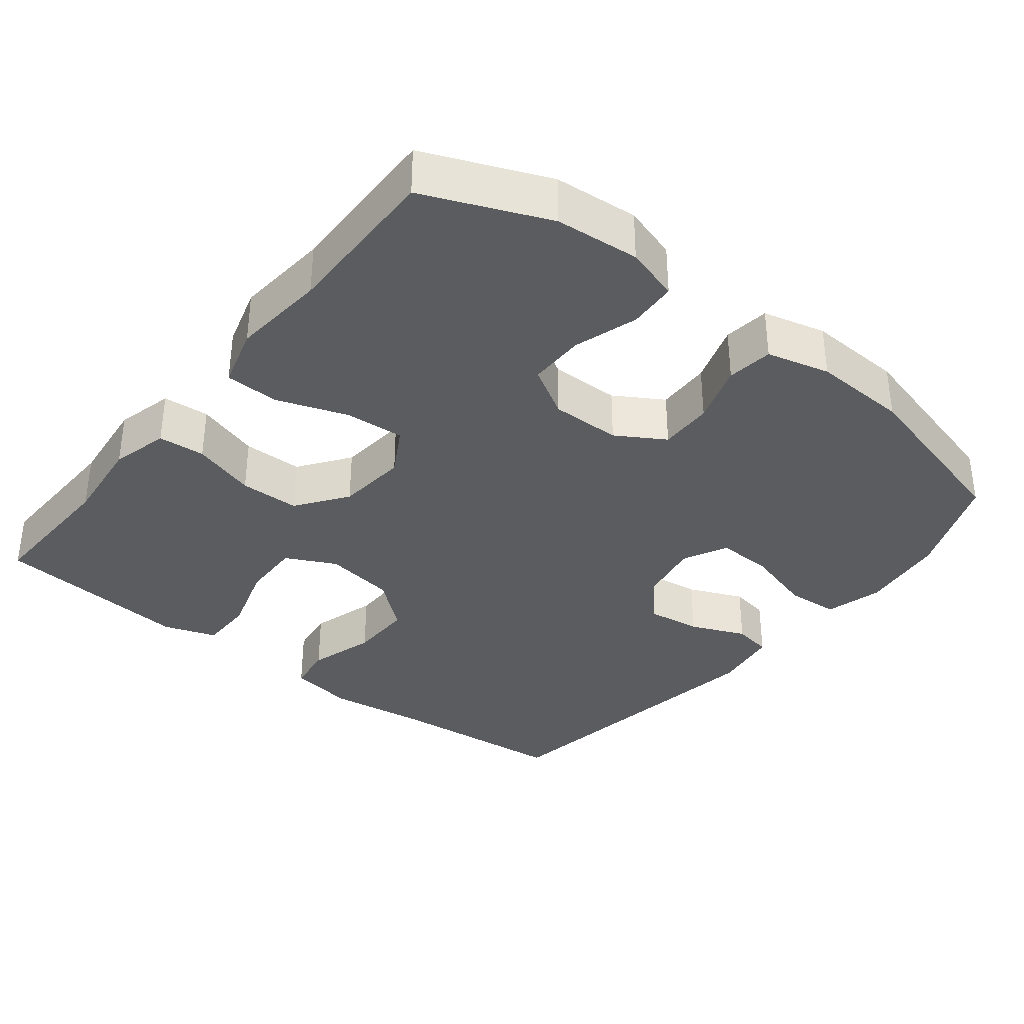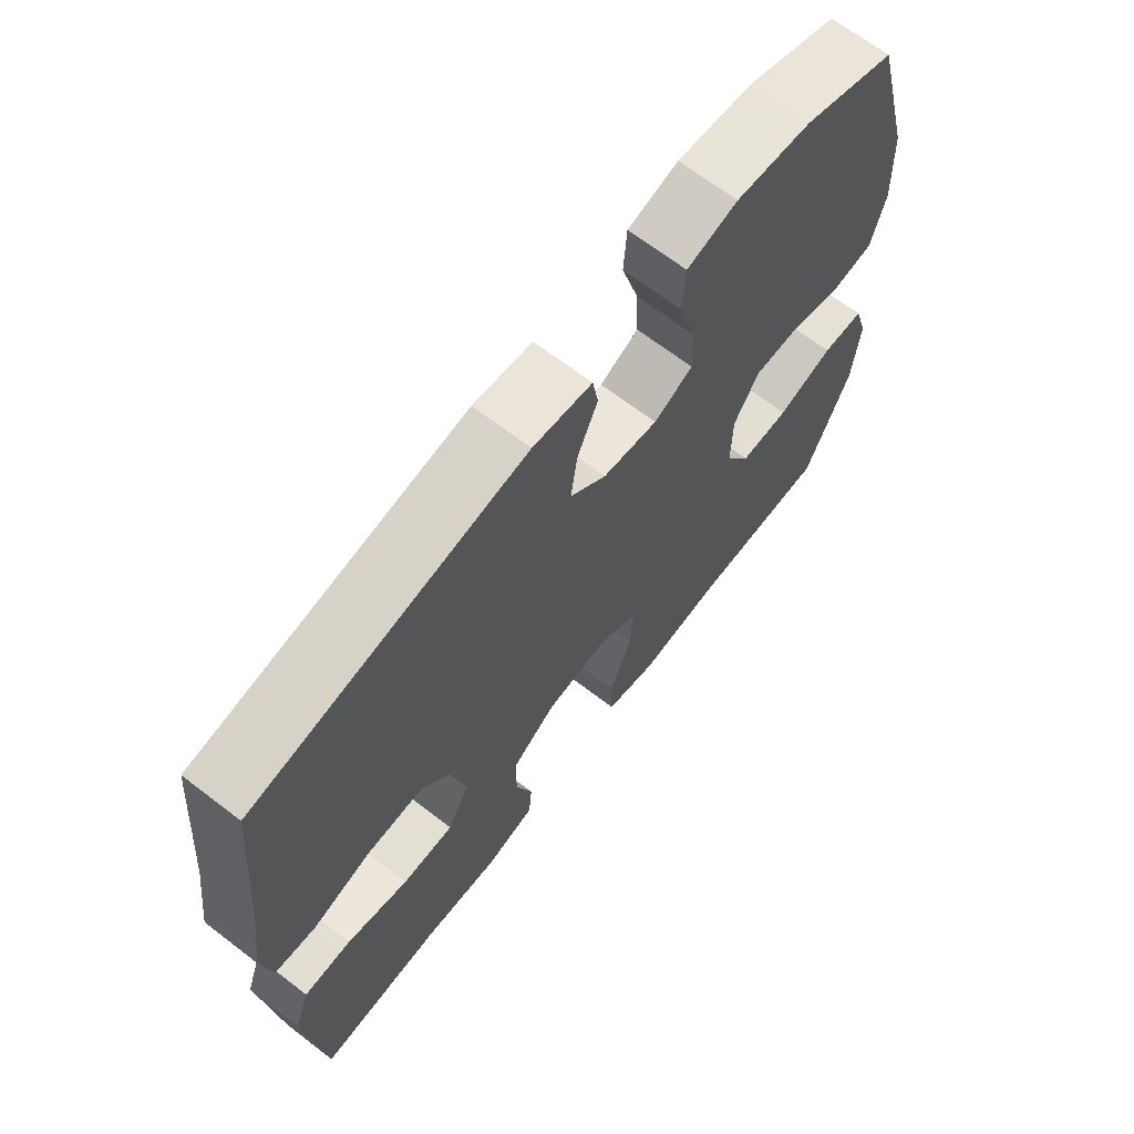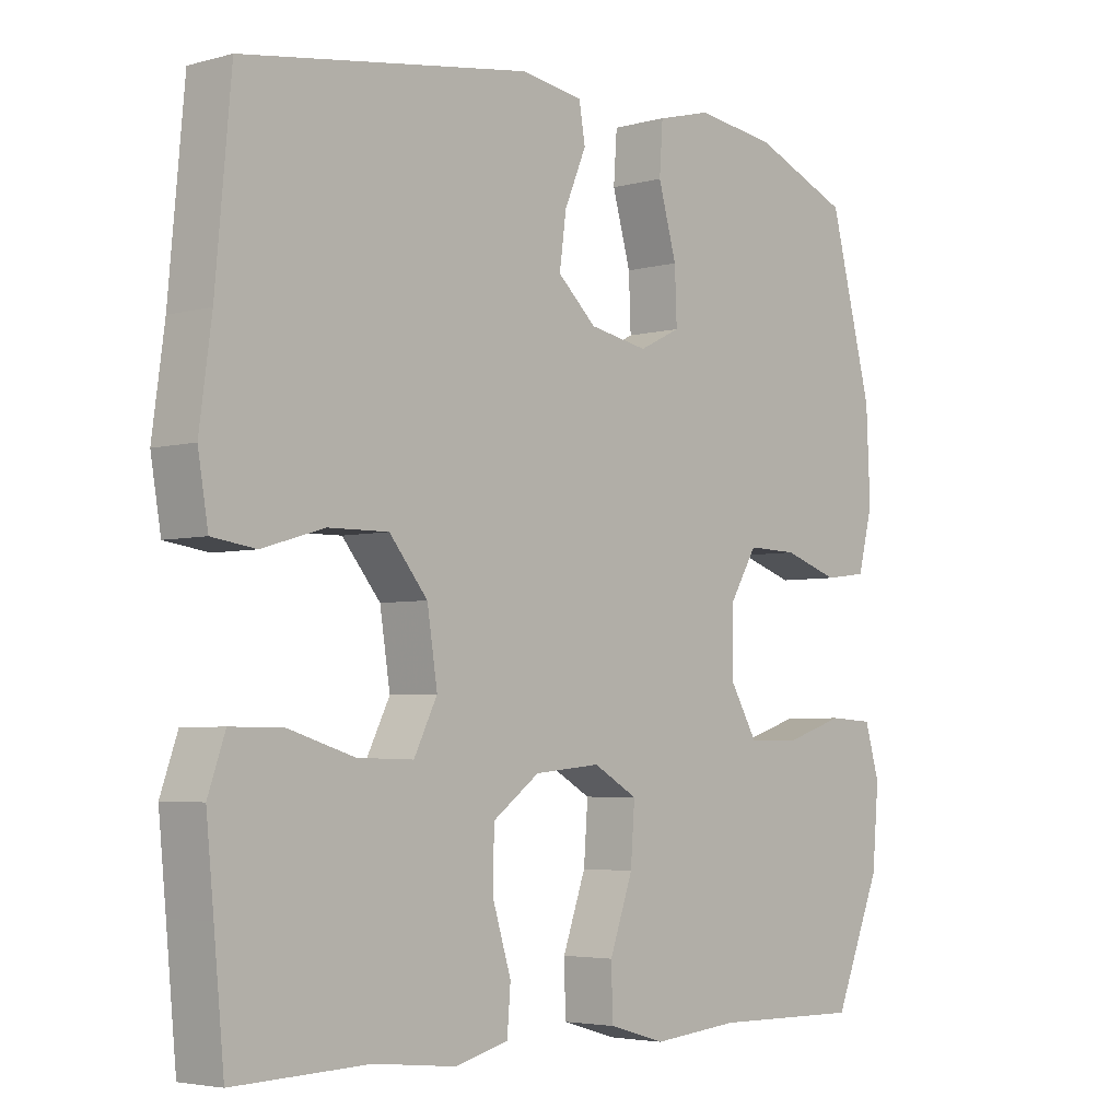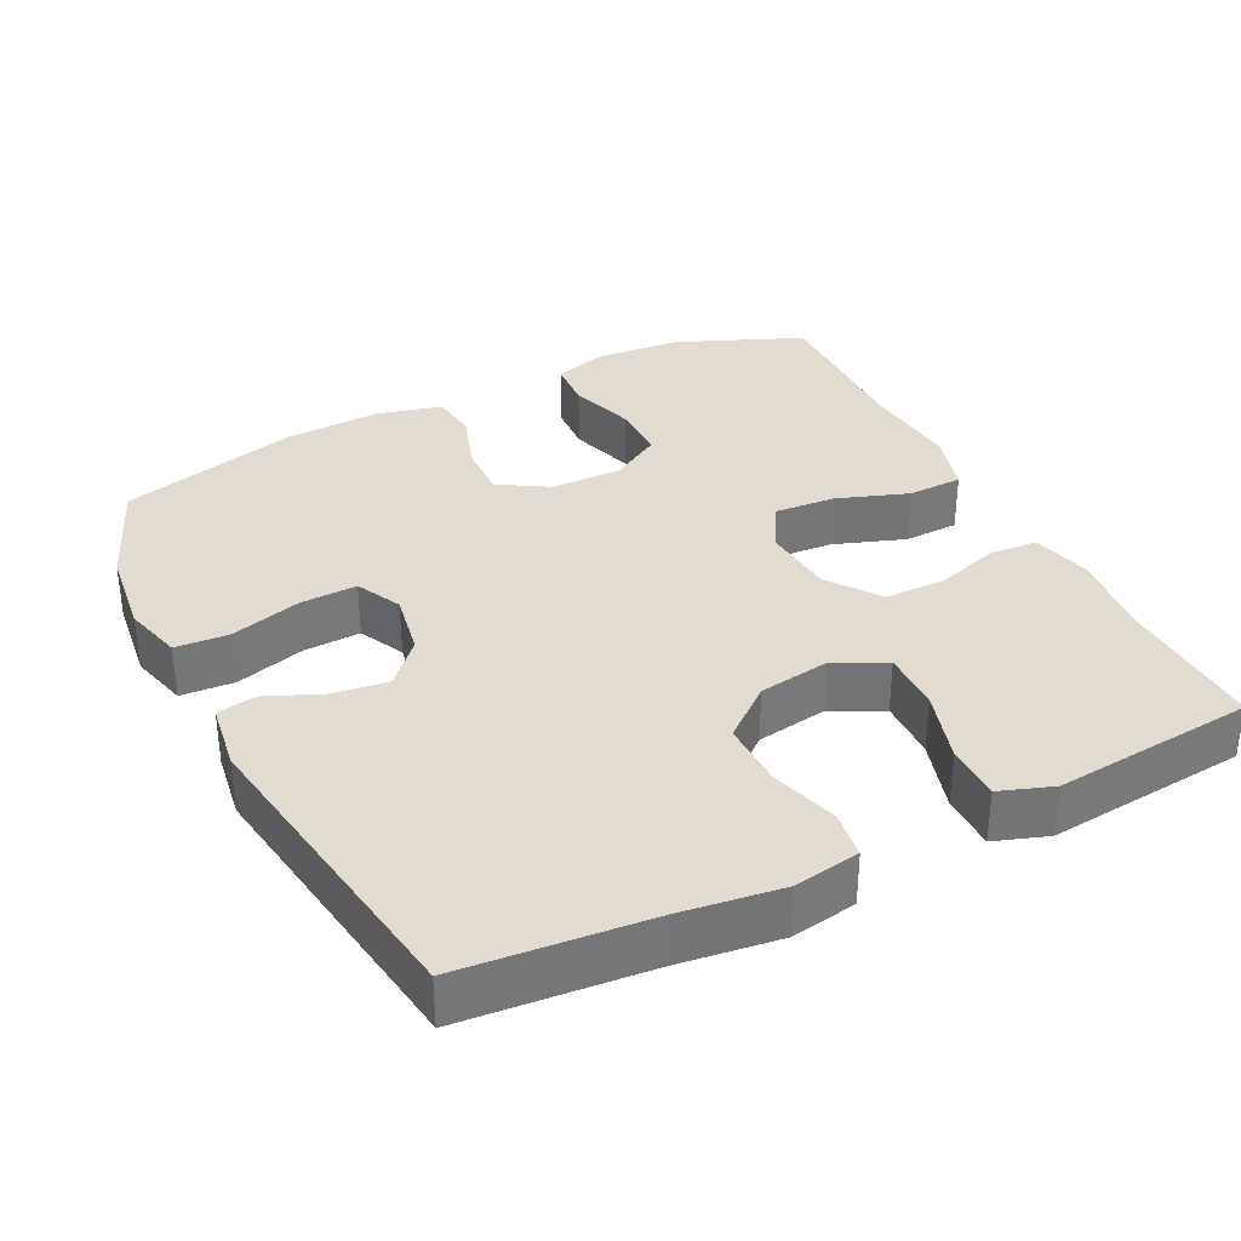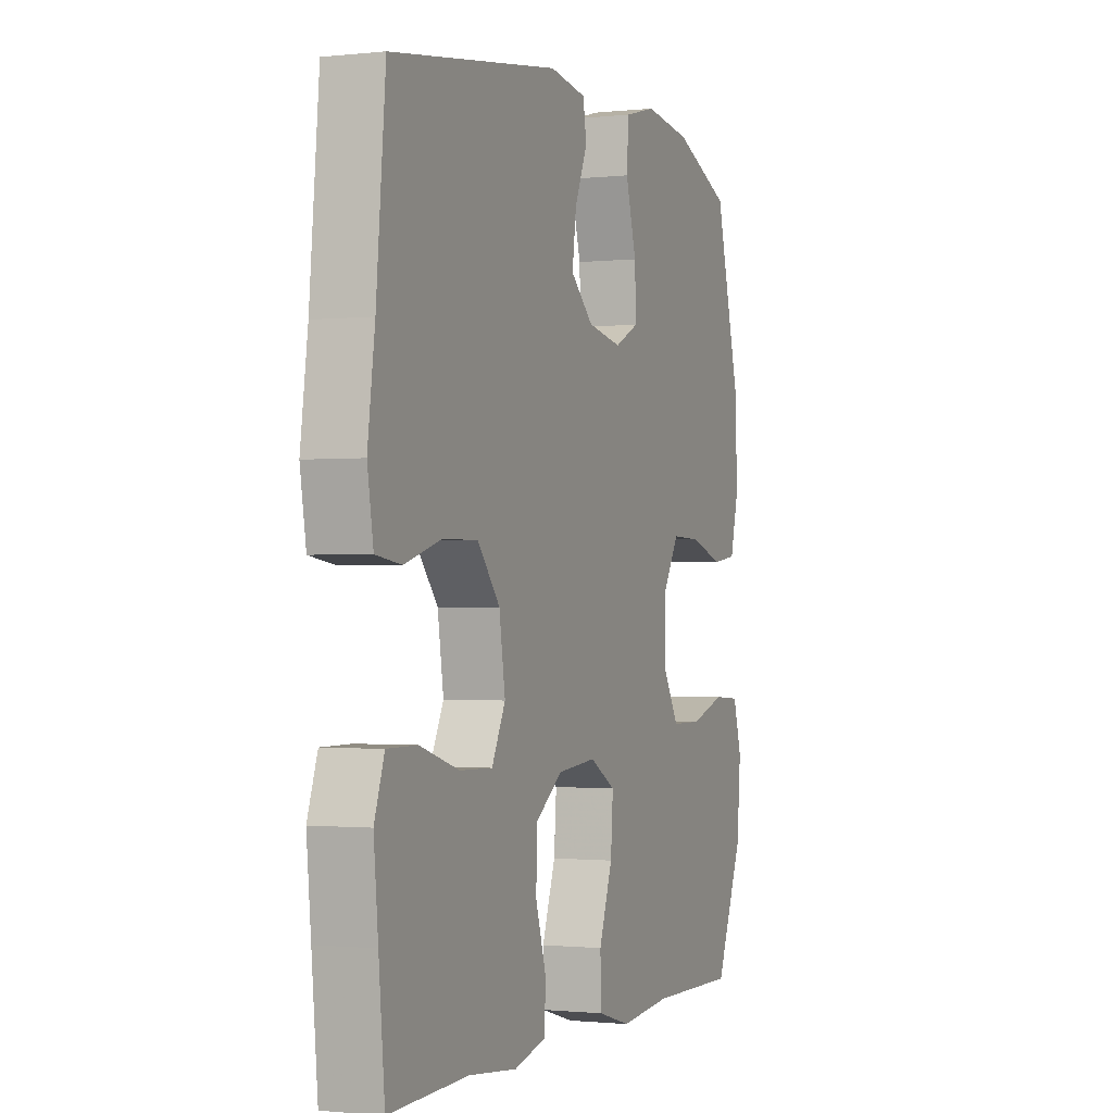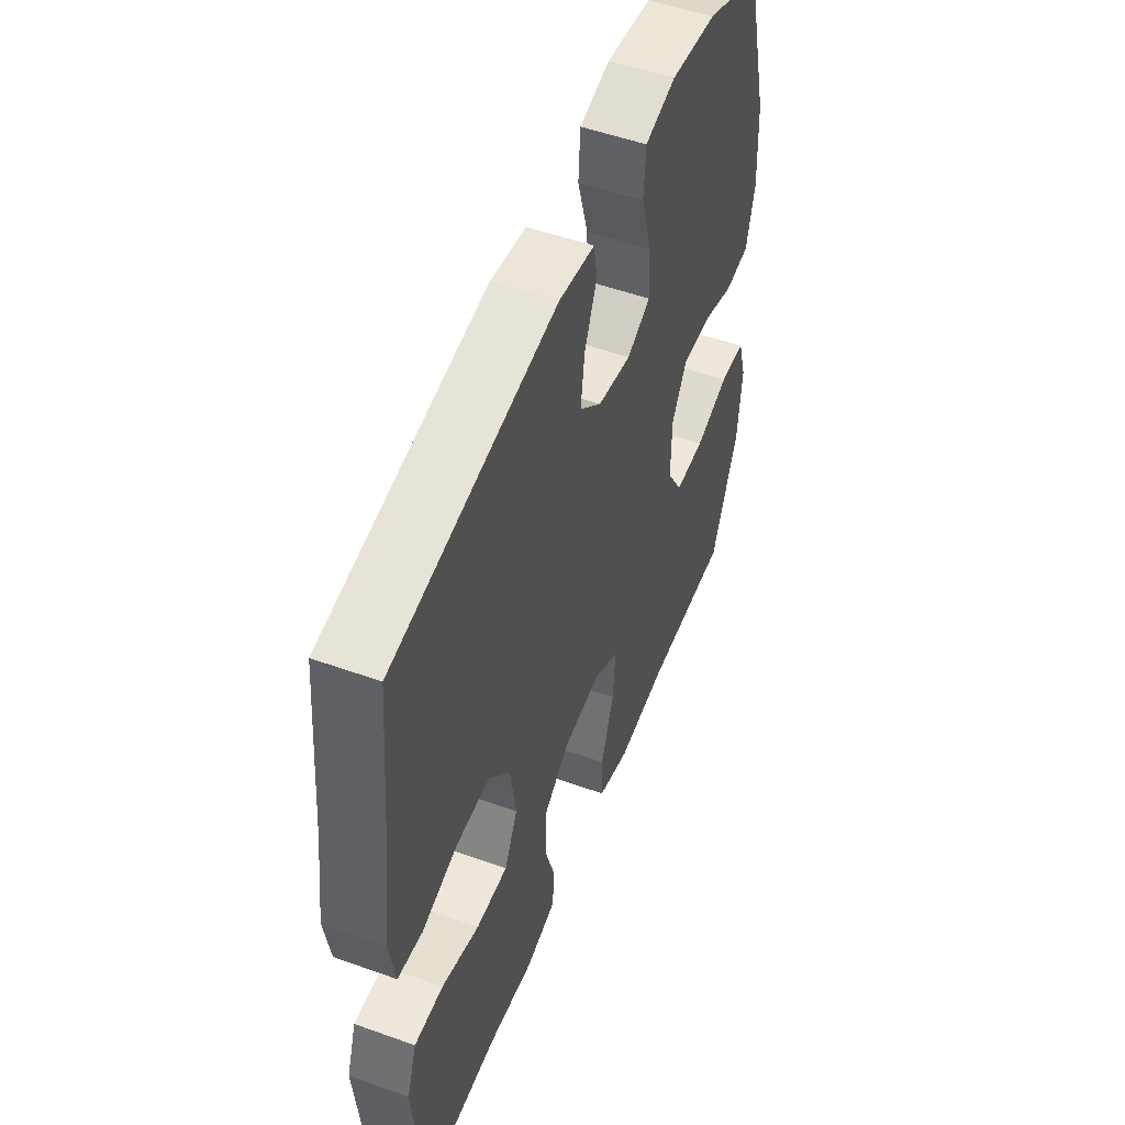
<metadata>
{"format":"obj","ext":"obj","renderer":"f3d","projection":"perspective","resolution":1024,"background":"white","views":[{"elev":-35.1,"azim":-128.4,"up":"+Y"},{"elev":67.8,"azim":127.5,"up":"+Z"},{"elev":-4.1,"azim":131.7,"up":"+Z"},{"elev":34.3,"azim":63.4,"up":"+Y"},{"elev":-1.1,"azim":111.8,"up":"+Z"},{"elev":51.9,"azim":111.2,"up":"+Z"}]}
</metadata>
<code>
v -0.5 0.07 0.5
v -0.356 0.07 0.559
v -0.238 0.07 0.574
v -0.159 0.07 0.553
v -0.154 0.07 0.481
v -0.181 0.07 0.386
v -0.184 0.07 0.309
v -0.123 0.07 0.279
v -0.037 0.07 0.295
v 0.02 0.07 0.347
v 0.01 0.07 0.421
v -0.022 0.07 0.496
v -0.013 0.07 0.549
v 0.079 0.07 0.563
v 0.5 0.07 0.5
v 0.523 0.07 0.247
v 0.541 0.07 0.114
v 0.526 0.07 0.025
v 0.462 0.07 0.016
v 0.371 0.07 0.043
v 0.283 0.07 0.044
v 0.227 0.07 -0.024
v 0.212 0.07 -0.121
v 0.246 0.07 -0.189
v 0.328 0.07 -0.187
v 0.426 0.07 -0.157
v 0.501 0.07 -0.157
v 0.526 0.07 -0.229
v 0.515 0.07 -0.342
v 0.5 0.07 -0.5
v 0.303 0.07 -0.494
v 0.183 0.07 -0.507
v 0.104 0.07 -0.487
v 0.099 0.07 -0.423
v 0.126 0.07 -0.336
v 0.125 0.07 -0.254
v 0.056 0.07 -0.204
v -0.041 0.07 -0.195
v -0.106 0.07 -0.232
v -0.1 0.07 -0.314
v -0.066 0.07 -0.41
v -0.068 0.07 -0.484
v -0.151 0.07 -0.508
v -0.28 0.07 -0.496
v -0.5 0.07 -0.5
v -0.57 0.07 -0.332
v -0.58 0.07 -0.217
v -0.558 0.07 -0.143
v -0.492 0.07 -0.139
v -0.404 0.07 -0.167
v -0.327 0.07 -0.167
v -0.287 0.07 -0.099
v -0.288 0.07 -0.003
v -0.328 0.07 0.063
v -0.402 0.07 0.061
v -0.484 0.07 0.034
v -0.547 0.07 0.042
v -0.569 0.07 0.128
v -0.563 0.07 0.259
v -0.5 0 0.5
v -0.356 0 0.559
v -0.238 0 0.574
v -0.159 0 0.553
v -0.154 0 0.481
v -0.181 0 0.386
v -0.184 0 0.309
v -0.123 0 0.279
v -0.037 0 0.295
v 0.02 0 0.347
v 0.01 0 0.421
v -0.022 0 0.496
v -0.013 0 0.549
v 0.079 0 0.563
v 0.5 0 0.5
v 0.523 0 0.247
v 0.541 0 0.114
v 0.526 0 0.025
v 0.462 0 0.016
v 0.371 0 0.043
v 0.283 0 0.044
v 0.227 0 -0.024
v 0.212 0 -0.121
v 0.246 0 -0.189
v 0.328 0 -0.187
v 0.426 0 -0.157
v 0.501 0 -0.157
v 0.526 0 -0.229
v 0.515 0 -0.342
v 0.5 0 -0.5
v 0.303 0 -0.494
v 0.183 0 -0.507
v 0.104 0 -0.487
v 0.099 0 -0.423
v 0.126 0 -0.336
v 0.125 0 -0.254
v 0.056 0 -0.204
v -0.041 0 -0.195
v -0.106 0 -0.232
v -0.1 0 -0.314
v -0.066 0 -0.41
v -0.068 0 -0.484
v -0.151 0 -0.508
v -0.28 0 -0.496
v -0.5 0 -0.5
v -0.57 0 -0.332
v -0.58 0 -0.217
v -0.558 0 -0.143
v -0.492 0 -0.139
v -0.404 0 -0.167
v -0.327 0 -0.167
v -0.287 0 -0.099
v -0.288 0 -0.003
v -0.328 0 0.063
v -0.402 0 0.061
v -0.484 0 0.034
v -0.547 0 0.042
v -0.569 0 0.128
v -0.563 0 0.259
f 4 5 6
f 3 4 6
f 2 3 6
f 1 2 6
f 59 1 6
f 58 59 6
f 57 58 6
f 56 57 6
f 55 56 6
f 54 55 6 7
f 53 54 7 8
f 52 53 8 9
f 51 52 9 10
f 48 49 50
f 47 48 50
f 46 47 50
f 45 46 50
f 44 45 50
f 44 50 51
f 43 44 51
f 42 43 51
f 41 42 51
f 40 41 51
f 39 40 51
f 38 39 51 10
f 33 34 35
f 32 33 35
f 31 32 35
f 31 35 36
f 30 31 36
f 29 30 36
f 28 29 36
f 27 28 36
f 26 27 36
f 25 26 36
f 24 25 36 37
f 18 19 20
f 17 18 20
f 16 17 20
f 16 20 21
f 15 16 21
f 14 15 21
f 13 14 21
f 12 13 21
f 11 12 21
f 10 11 21 22
f 23 24 37 38
f 10 22 23 38
f 65 64 63
f 65 63 62
f 65 62 61
f 65 61 60
f 65 60 118
f 65 118 117
f 65 117 116
f 65 116 115
f 65 115 114
f 66 65 114 113
f 67 66 113 112
f 68 67 112 111
f 69 68 111 110
f 109 108 107
f 109 107 106
f 109 106 105
f 109 105 104
f 109 104 103
f 110 109 103
f 110 103 102
f 110 102 101
f 110 101 100
f 110 100 99
f 110 99 98
f 69 110 98 97
f 94 93 92
f 94 92 91
f 94 91 90
f 95 94 90
f 95 90 89
f 95 89 88
f 95 88 87
f 95 87 86
f 95 86 85
f 95 85 84
f 96 95 84 83
f 79 78 77
f 79 77 76
f 79 76 75
f 80 79 75
f 80 75 74
f 80 74 73
f 80 73 72
f 80 72 71
f 80 71 70
f 81 80 70 69
f 97 96 83 82
f 97 82 81 69
f 1 60 61 2
f 2 61 62 3
f 3 62 63 4
f 4 63 64 5
f 5 64 65 6
f 6 65 66 7
f 7 66 67 8
f 8 67 68 9
f 9 68 69 10
f 10 69 70 11
f 11 70 71 12
f 12 71 72 13
f 13 72 73 14
f 14 73 74 15
f 15 74 75 16
f 16 75 76 17
f 17 76 77 18
f 18 77 78 19
f 19 78 79 20
f 20 79 80 21
f 21 80 81 22
f 22 81 82 23
f 23 82 83 24
f 24 83 84 25
f 25 84 85 26
f 26 85 86 27
f 27 86 87 28
f 28 87 88 29
f 29 88 89 30
f 30 89 90 31
f 31 90 91 32
f 32 91 92 33
f 33 92 93 34
f 34 93 94 35
f 35 94 95 36
f 36 95 96 37
f 37 96 97 38
f 38 97 98 39
f 39 98 99 40
f 40 99 100 41
f 41 100 101 42
f 42 101 102 43
f 43 102 103 44
f 44 103 104 45
f 45 104 105 46
f 46 105 106 47
f 47 106 107 48
f 48 107 108 49
f 49 108 109 50
f 50 109 110 51
f 51 110 111 52
f 52 111 112 53
f 53 112 113 54
f 54 113 114 55
f 55 114 115 56
f 56 115 116 57
f 57 116 117 58
f 58 117 118 59
f 59 118 60 1

</code>
